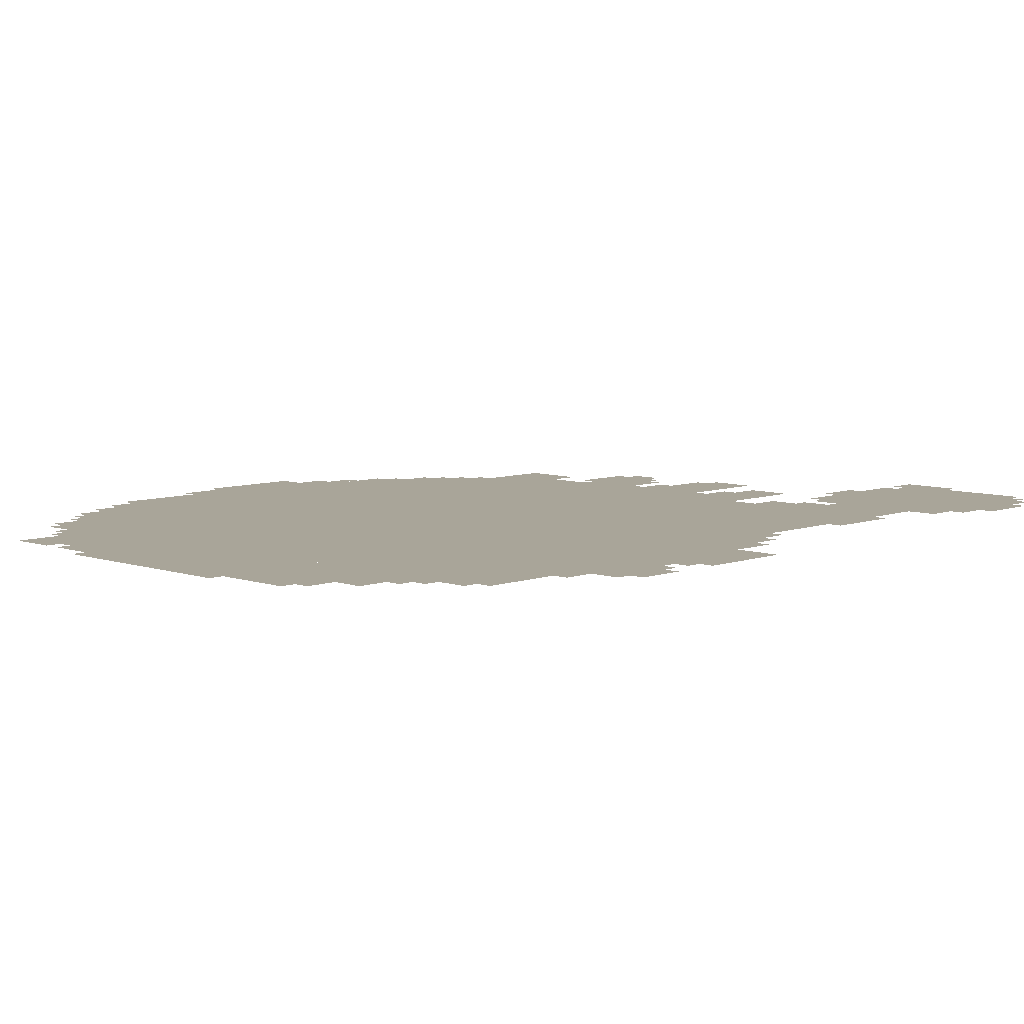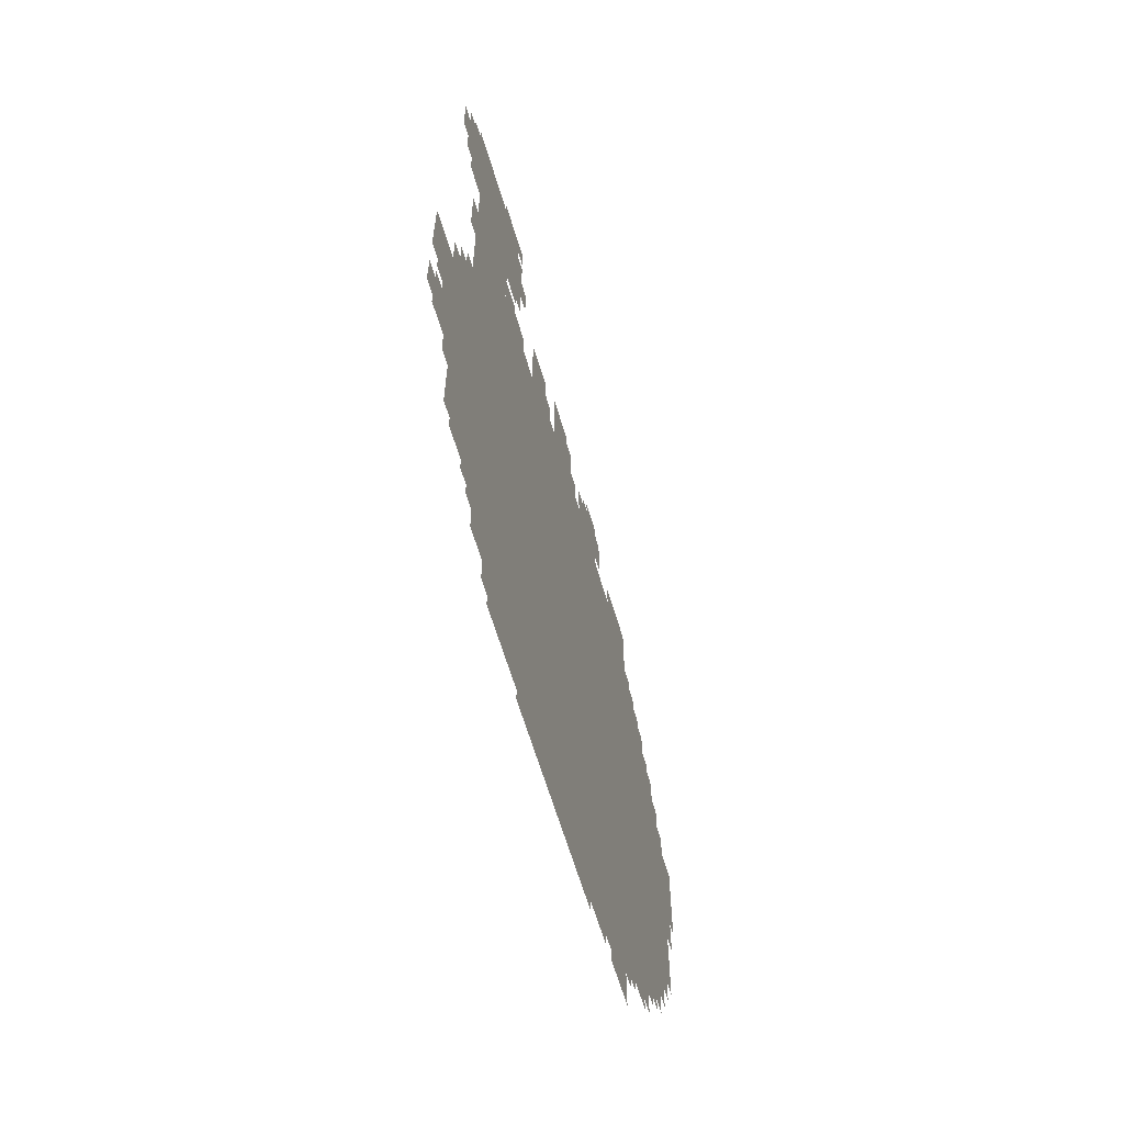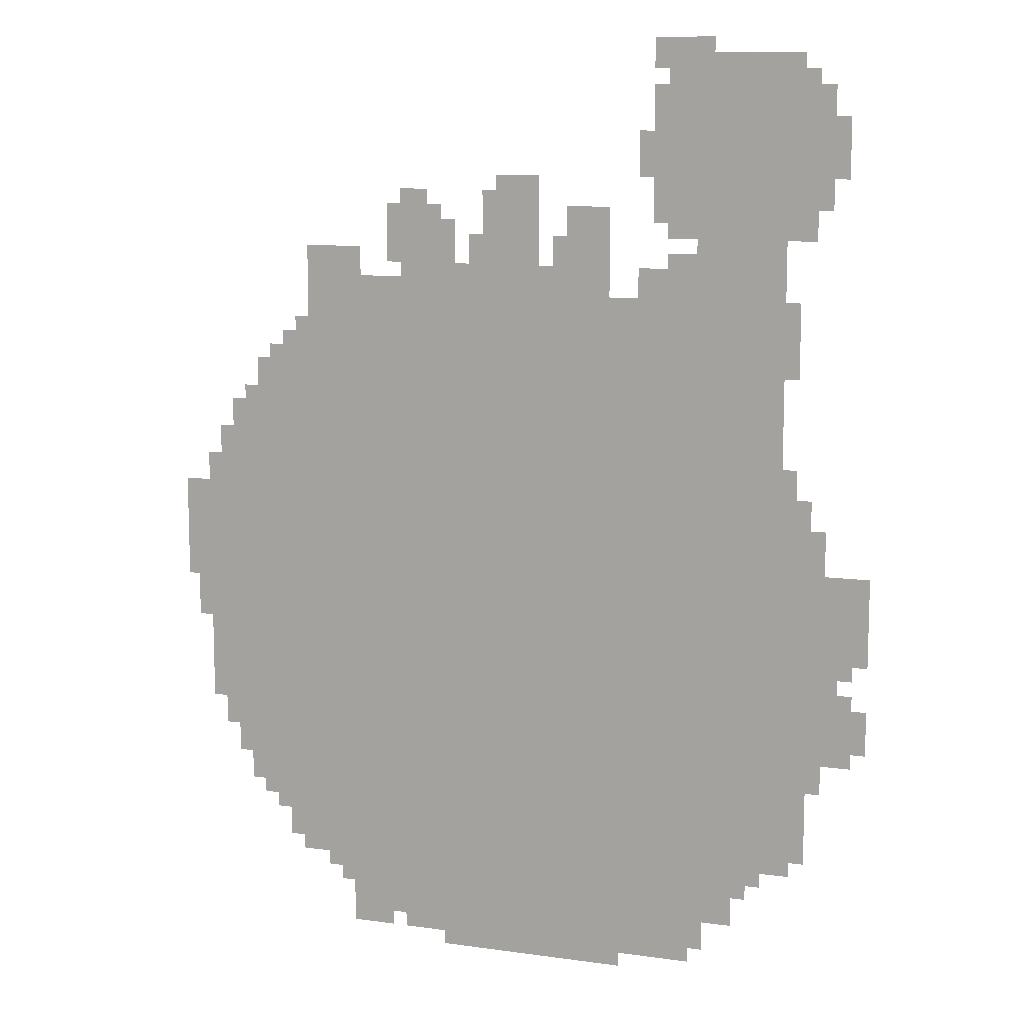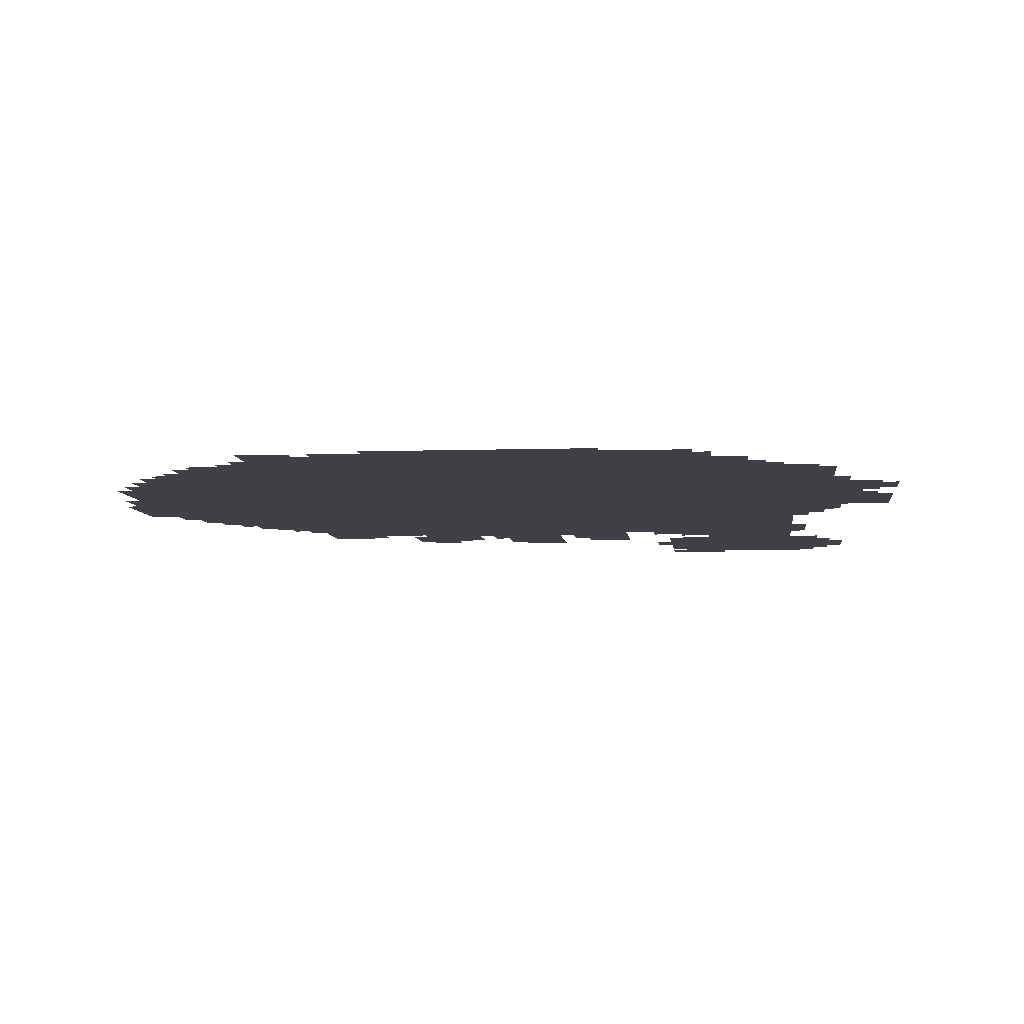
<metadata>
{"format":"obj","ext":"obj","renderer":"f3d","projection":"perspective","resolution":1024,"background":"white","views":[{"elev":7.4,"azim":44.4,"up":"+Z"},{"elev":-64.7,"azim":106.8,"up":"+Y"},{"elev":10.6,"azim":19.4,"up":"+Y"},{"elev":-6.0,"azim":5.9,"up":"+Z"}]}
</metadata>
<code>
g aierdeliqi_7-mesh
v -192 863 0
v -192 1503 0
v -1280 1503 0
v -1280 863 0
v -192 255 0
v -192 863 0
v -1280 863 0
v -1280 255 0
v -128 1631 0
v -128 1983 0
v -448 1983 0
v -448 1631 0
v -768 63 0
v -768 255 0
v -1184 255 0
v -1184 63 0
v -352 63 0
v -352 255 0
v -768 255 0
v -768 63 0
v -1280 831 0
v -1280 1247 0
v -1472 1247 0
v -1472 831 0
v -1280 415 0
v -1280 831 0
v -1472 831 0
v -1472 415 0
v -96 447 0
v -96 735 0
v -192 735 0
v -192 447 0
v -96 735 0
v -96 1023 0
v -192 1023 0
v -192 735 0
v -192 1503 0
v -192 1631 0
v -384 1631 0
v -384 1503 0
v -736 1567 0
v -736 1727 0
v -864 1727 0
v -864 1567 0
v 0 735 0
v 0 927 0
v -96 927 0
v -96 735 0
v -1472 831 0
v -1472 1119 0
v -1536 1119 0
v -1536 831 0
v -1472 543 0
v -1472 831 0
v -1536 831 0
v -1536 543 0
v -960 1567 0
v -960 1695 0
v -1088 1695 0
v -1088 1567 0
v -576 1503 0
v -576 1567 0
v -832 1567 0
v -832 1503 0
v -544 0 0
v -544 63 0
v -768 63 0
v -768 0 0
v -832 1503 0
v -832 1567 0
v -1056 1567 0
v -1056 1503 0
v -576 1567 0
v -576 1695 0
v -672 1695 0
v -672 1567 0
v -1152 1503 0
v -1152 1599 0
v -1280 1599 0
v -1280 1503 0
v -1280 1247 0
v -1280 1375 0
v -1376 1375 0
v -1376 1247 0
v -768 0 0
v -768 63 0
v -960 63 0
v -960 0 0
v -288 127 0
v -288 255 0
v -352 255 0
v -352 127 0
v -384 1503 0
v -384 1567 0
v -512 1567 0
v -512 1503 0
v -1536 927 0
v -1536 1055 0
v -1593 1055 0
v -1593 927 0
v -128 351 0
v -128 447 0
v -192 447 0
v -192 351 0
v -1280 351 0
v -1280 415 0
v -1376 415 0
v -1376 351 0
v -1184 191 0
v -1184 255 0
v -1280 255 0
v -1280 191 0
v -1536 831 0
v -1536 927 0
v -1593 927 0
v -1593 831 0
v -32 575 0
v -32 671 0
v -96 671 0
v -96 575 0
v -448 1791 0
v -448 1951 0
v -480 1951 0
v -480 1791 0
v -320 1983 0
v -320 2015 0
v -480 2015 0
v -480 1983 0
v -160 1983 0
v -160 2015 0
v -320 2015 0
v -320 1983 0
v -96 1695 0
v -96 1823 0
v -128 1823 0
v -128 1695 0
v -96 1823 0
v -96 1951 0
v -128 1951 0
v -128 1823 0
v -128 287 0
v -128 351 0
v -192 351 0
v -192 287 0
v -32 511 0
v -32 575 0
v -96 575 0
v -96 511 0
v -448 1663 0
v -448 1791 0
v -480 1791 0
v -480 1663 0
v -1376 351 0
v -1376 415 0
v -1440 415 0
v -1440 351 0
v -384 31 0
v -384 63 0
v -480 63 0
v -480 31 0
v -1280 255 0
v -1280 351 0
v -1312 351 0
v -1312 255 0
v -160 1407 0
v -160 1503 0
v -192 1503 0
v -192 1407 0
v -992 1695 0
v -992 1727 0
v -1056 1727 0
v -1056 1695 0
v -1088 31 0
v -1088 63 0
v -1152 63 0
v -1152 31 0
v -672 1567 0
v -672 1631 0
v -704 1631 0
v -704 1567 0
v -864 1567 0
v -864 1631 0
v -896 1631 0
v -896 1567 0
v -1376 1279 0
v -1376 1343 0
v -1408 1343 0
v -1408 1279 0
v -1536 767 0
v -1536 831 0
v -1568 831 0
v -1568 767 0
v -960 31 0
v -960 63 0
v -1024 63 0
v -1024 31 0
v 0 575 0
v 0 639 0
v -32 639 0
v -32 575 0
v -384 1567 0
v -384 1599 0
v -448 1599 0
v -448 1567 0
v -1344 287 0
v -1344 351 0
v -1376 351 0
v -1376 287 0
v -1472 479 0
v -1472 543 0
v -1504 543 0
v -1504 479 0
v -1184 127 0
v -1184 191 0
v -1216 191 0
v -1216 127 0
v -224 223 0
v -224 255 0
v -288 255 0
v -288 223 0
v -1472 1119 0
v -1472 1183 0
v -1504 1183 0
v -1504 1119 0
v -1280 1375 0
v -1280 1439 0
v -1312 1439 0
v -1312 1375 0
v -32 703 0
v -32 735 0
v -96 735 0
v -96 703 0
v -128 1023 0
v -128 1087 0
v -160 1087 0
v -160 1023 0
v -1056 1503 0
v -1056 1535 0
v -1120 1535 0
v -1120 1503 0
v -1280 191 0
v -1280 255 0
v -1312 255 0
v -1312 191 0
v -160 1087 0
v -160 1151 0
v -192 1151 0
v -192 1087 0
v -1312 287 0
v -1312 351 0
v -1344 351 0
v -1344 287 0
v -480 1791 0
v -480 1855 0
v -512 1855 0
v -512 1791 0
v -1312 223 0
v -1312 287 0
v -1344 287 0
v -1344 223 0
v -352 2015 0
v -352 2047 0
v -416 2047 0
v -416 2015 0
v -480 31 0
v -480 63 0
v -544 63 0
v -544 31 0
v -416 2015 0
v -416 2047 0
v -480 2047 0
v -480 2015 0
v -64 1759 0
v -64 1823 0
v -96 1823 0
v -96 1759 0
v -64 1823 0
v -64 1887 0
v -96 1887 0
v -96 1823 0
v -160 1343 0
v -160 1407 0
v -192 1407 0
v -192 1343 0
v -736 1727 0
v -736 1759 0
v -800 1759 0
v -800 1727 0
v -928 1599 0
v -928 1663 0
v -960 1663 0
v -960 1599 0
v -160 1023 0
v -160 1087 0
v -192 1087 0
v -192 1023 0
v -1312 1375 0
v -1312 1407 0
v -1344 1407 0
v -1344 1375 0
v -256 191 0
v -256 223 0
v -288 223 0
v -288 191 0
v -1216 159 0
v -1216 191 0
v -1248 191 0
v -1248 159 0
v -64 671 0
v -64 703 0
v -96 703 0
v -96 671 0
v -1408 1247 0
v -1408 1279 0
v -1440 1279 0
v -1440 1247 0
v -160 255 0
v -160 287 0
v -192 287 0
v -192 255 0
v -1376 319 0
v -1376 351 0
v -1408 351 0
v -1408 319 0
v -1536 735 0
v -1536 767 0
v -1568 767 0
v -1568 735 0
v -800 1727 0
v -800 1759 0
v -832 1759 0
v -832 1727 0
v -928 1567 0
v -928 1599 0
v -960 1599 0
v -960 1567 0
v -1376 1247 0
v -1376 1279 0
v -1408 1279 0
v -1408 1247 0
v 0 543 0
v 0 575 0
v -32 575 0
v -32 543 0
v -1152 31 0
v -1152 63 0
v -1184 63 0
v -1184 31 0
v -1120 1503 0
v -1120 1535 0
v -1152 1535 0
v -1152 1503 0
v -1024 31 0
v -1024 63 0
v -1056 63 0
v -1056 31 0
v -480 1759 0
v -480 1791 0
v -512 1791 0
v -512 1759 0
g aierdeliqi_7-mesh_0
f 3 2 1
f 1 4 3
f 7 6 5
f 5 8 7
f 11 10 9
f 9 12 11
f 15 14 13
f 13 16 15
f 19 18 17
f 17 20 19
f 23 22 21
f 21 24 23
f 27 26 25
f 25 28 27
f 31 30 29
f 29 32 31
f 35 34 33
f 33 36 35
f 39 38 37
f 37 40 39
f 43 42 41
f 41 44 43
f 47 46 45
f 45 48 47
f 51 50 49
f 49 52 51
f 55 54 53
f 53 56 55
f 59 58 57
f 57 60 59
f 63 62 61
f 61 64 63
f 67 66 65
f 65 68 67
f 71 70 69
f 69 72 71
f 75 74 73
f 73 76 75
f 79 78 77
f 77 80 79
f 83 82 81
f 81 84 83
f 87 86 85
f 85 88 87
f 91 90 89
f 89 92 91
f 95 94 93
f 93 96 95
f 99 98 97
f 97 100 99
f 103 102 101
f 101 104 103
f 107 106 105
f 105 108 107
f 111 110 109
f 109 112 111
f 115 114 113
f 113 116 115
f 119 118 117
f 117 120 119
f 123 122 121
f 121 124 123
f 127 126 125
f 125 128 127
f 131 130 129
f 129 132 131
f 135 134 133
f 133 136 135
f 139 138 137
f 137 140 139
f 143 142 141
f 141 144 143
f 147 146 145
f 145 148 147
f 151 150 149
f 149 152 151
f 155 154 153
f 153 156 155
f 159 158 157
f 157 160 159
f 163 162 161
f 161 164 163
f 167 166 165
f 165 168 167
f 171 170 169
f 169 172 171
f 175 174 173
f 173 176 175
f 179 178 177
f 177 180 179
f 183 182 181
f 181 184 183
f 187 186 185
f 185 188 187
f 191 190 189
f 189 192 191
f 195 194 193
f 193 196 195
f 199 198 197
f 197 200 199
f 203 202 201
f 201 204 203
f 207 206 205
f 205 208 207
f 211 210 209
f 209 212 211
f 215 214 213
f 213 216 215
f 219 218 217
f 217 220 219
f 223 222 221
f 221 224 223
f 227 226 225
f 225 228 227
f 231 230 229
f 229 232 231
f 235 234 233
f 233 236 235
f 239 238 237
f 237 240 239
f 243 242 241
f 241 244 243
f 247 246 245
f 245 248 247
f 251 250 249
f 249 252 251
f 255 254 253
f 253 256 255
f 259 258 257
f 257 260 259
f 263 262 261
f 261 264 263
f 267 266 265
f 265 268 267
f 271 270 269
f 269 272 271
f 275 274 273
f 273 276 275
f 279 278 277
f 277 280 279
f 283 282 281
f 281 284 283
f 287 286 285
f 285 288 287
f 291 290 289
f 289 292 291
f 295 294 293
f 293 296 295
f 299 298 297
f 297 300 299
f 303 302 301
f 301 304 303
f 307 306 305
f 305 308 307
f 311 310 309
f 309 312 311
f 315 314 313
f 313 316 315
f 319 318 317
f 317 320 319
f 323 322 321
f 321 324 323
f 327 326 325
f 325 328 327
f 331 330 329
f 329 332 331
f 335 334 333
f 333 336 335
f 339 338 337
f 337 340 339
f 343 342 341
f 341 344 343
f 347 346 345
f 345 348 347
f 351 350 349
f 349 352 351
f 355 354 353
f 353 356 355
f 359 358 357
f 357 360 359

</code>
